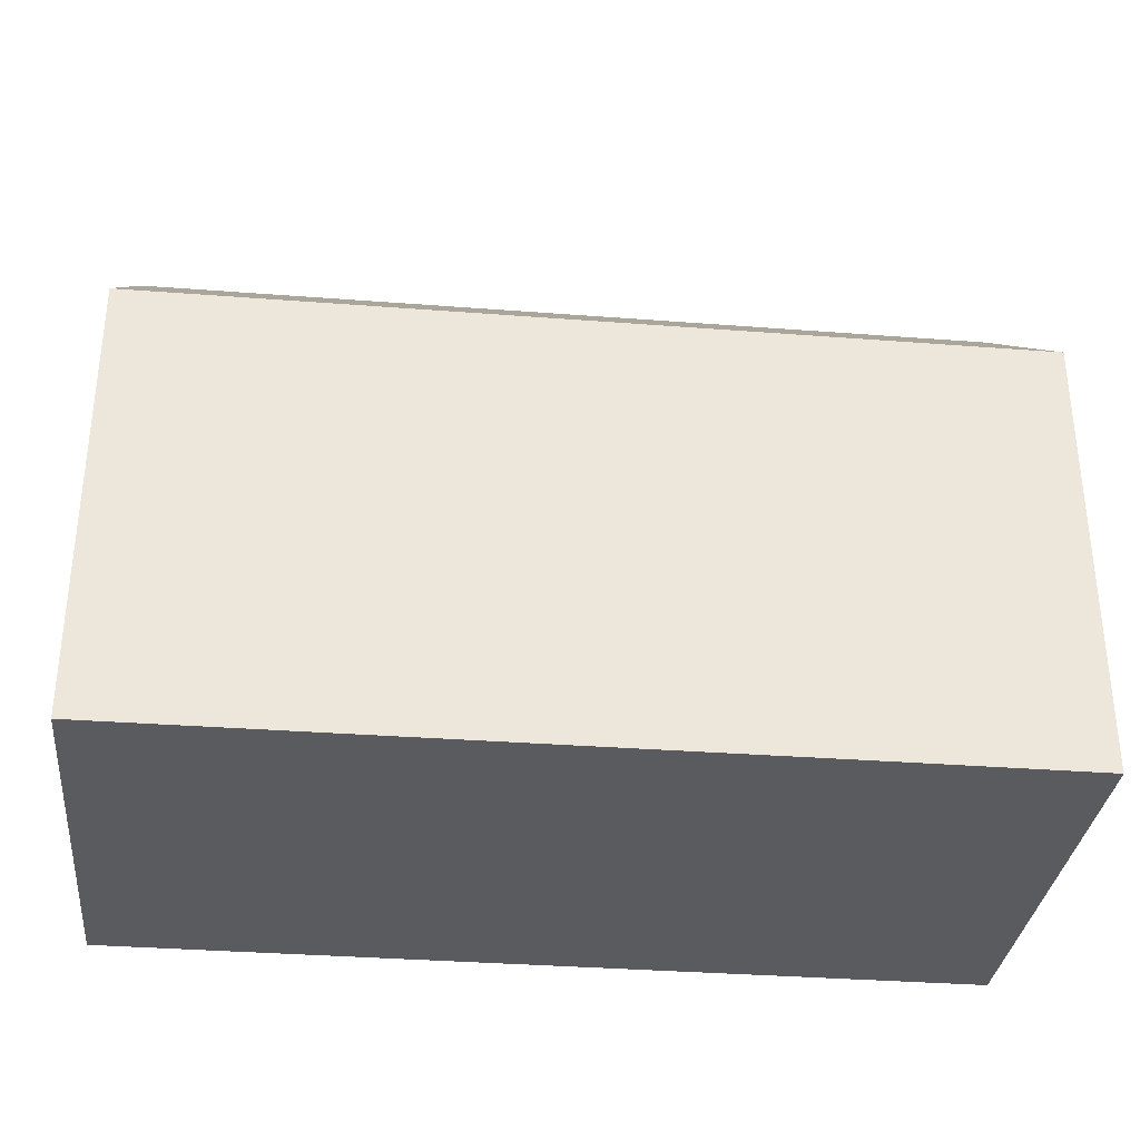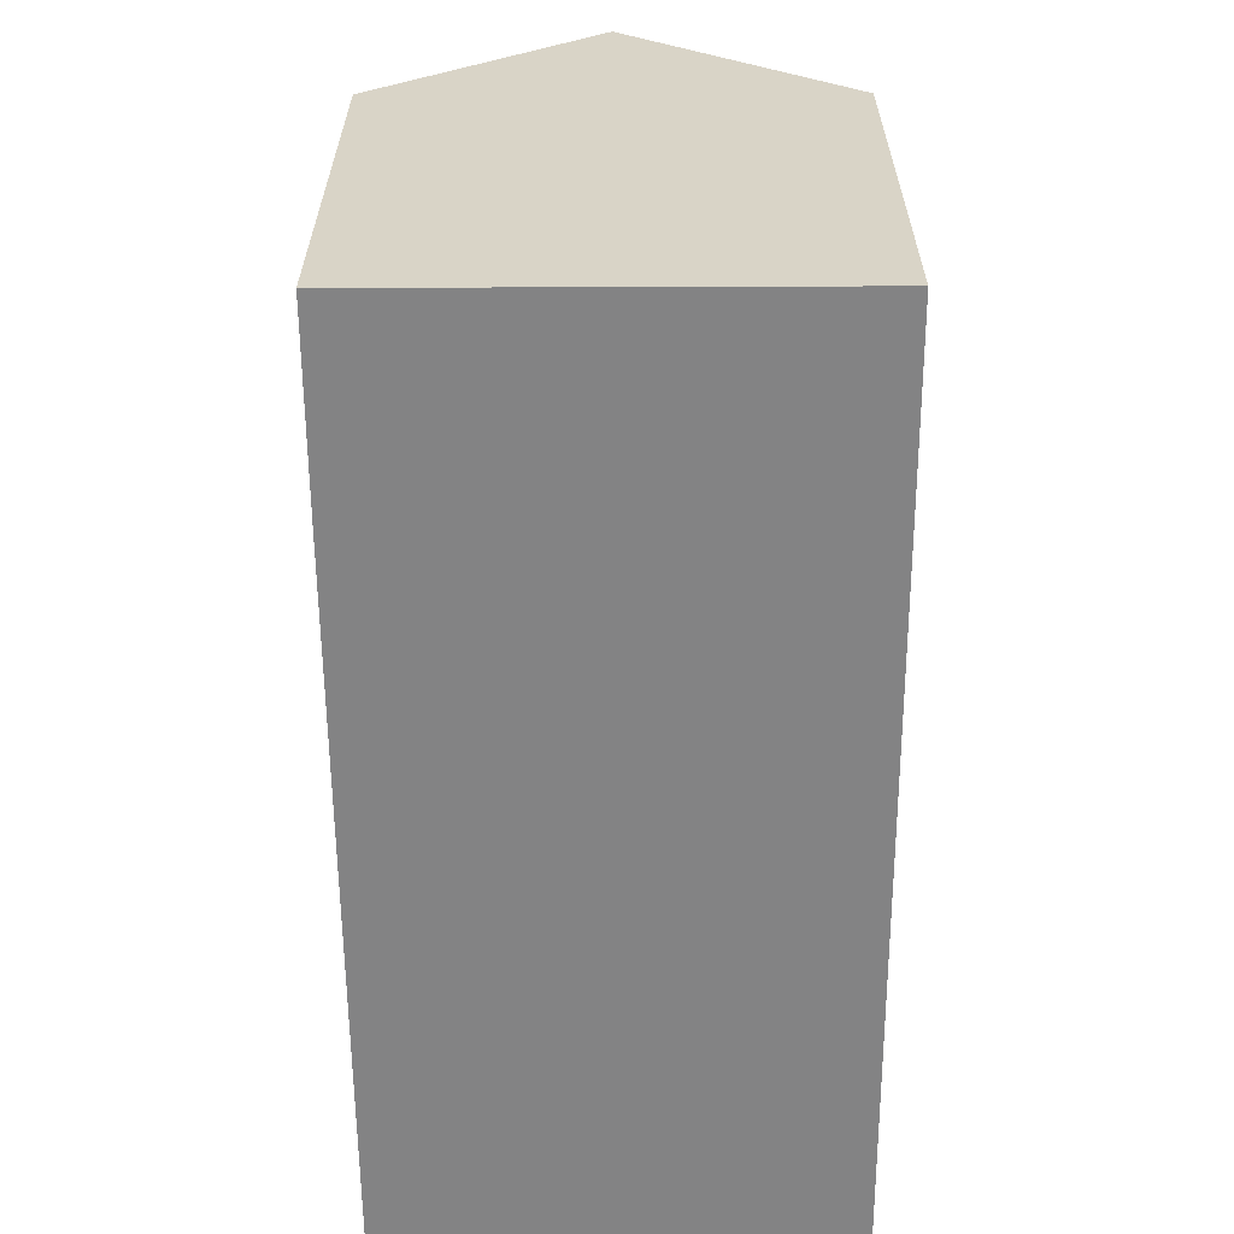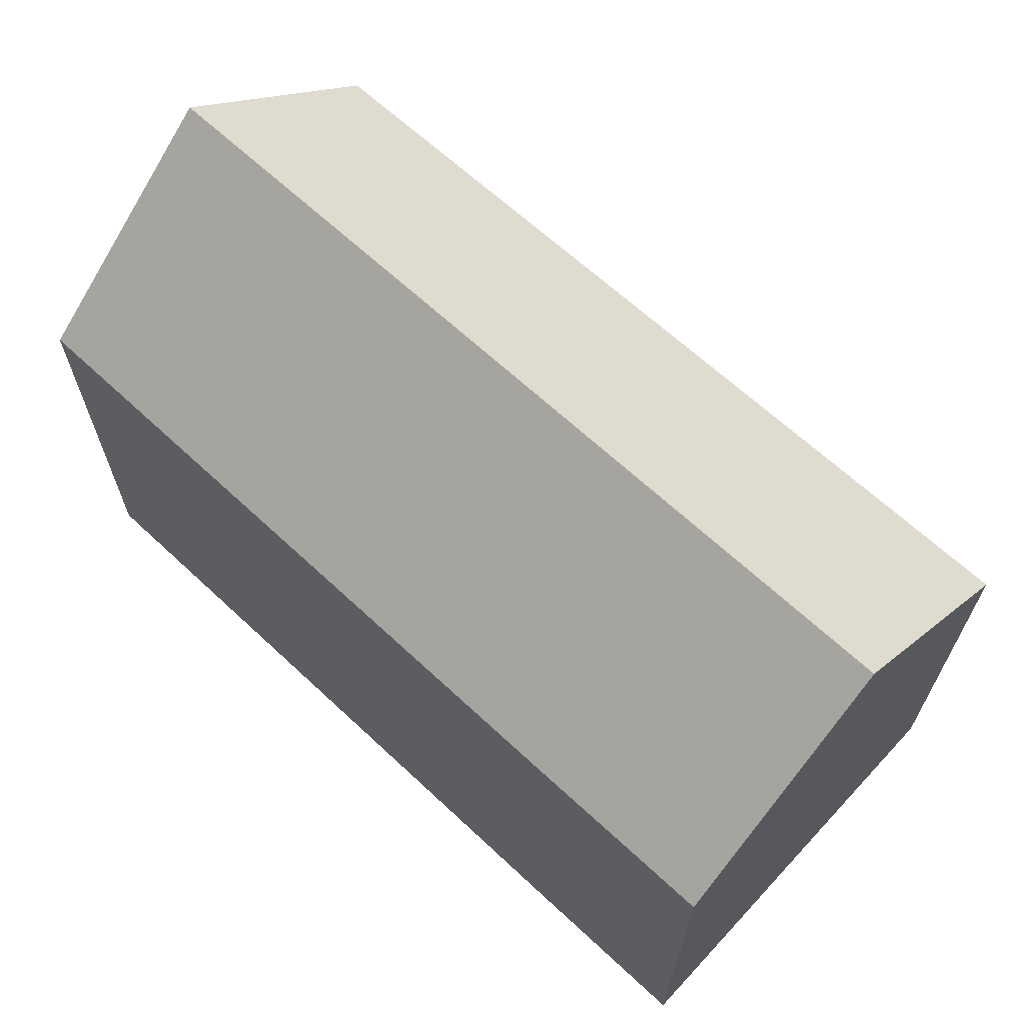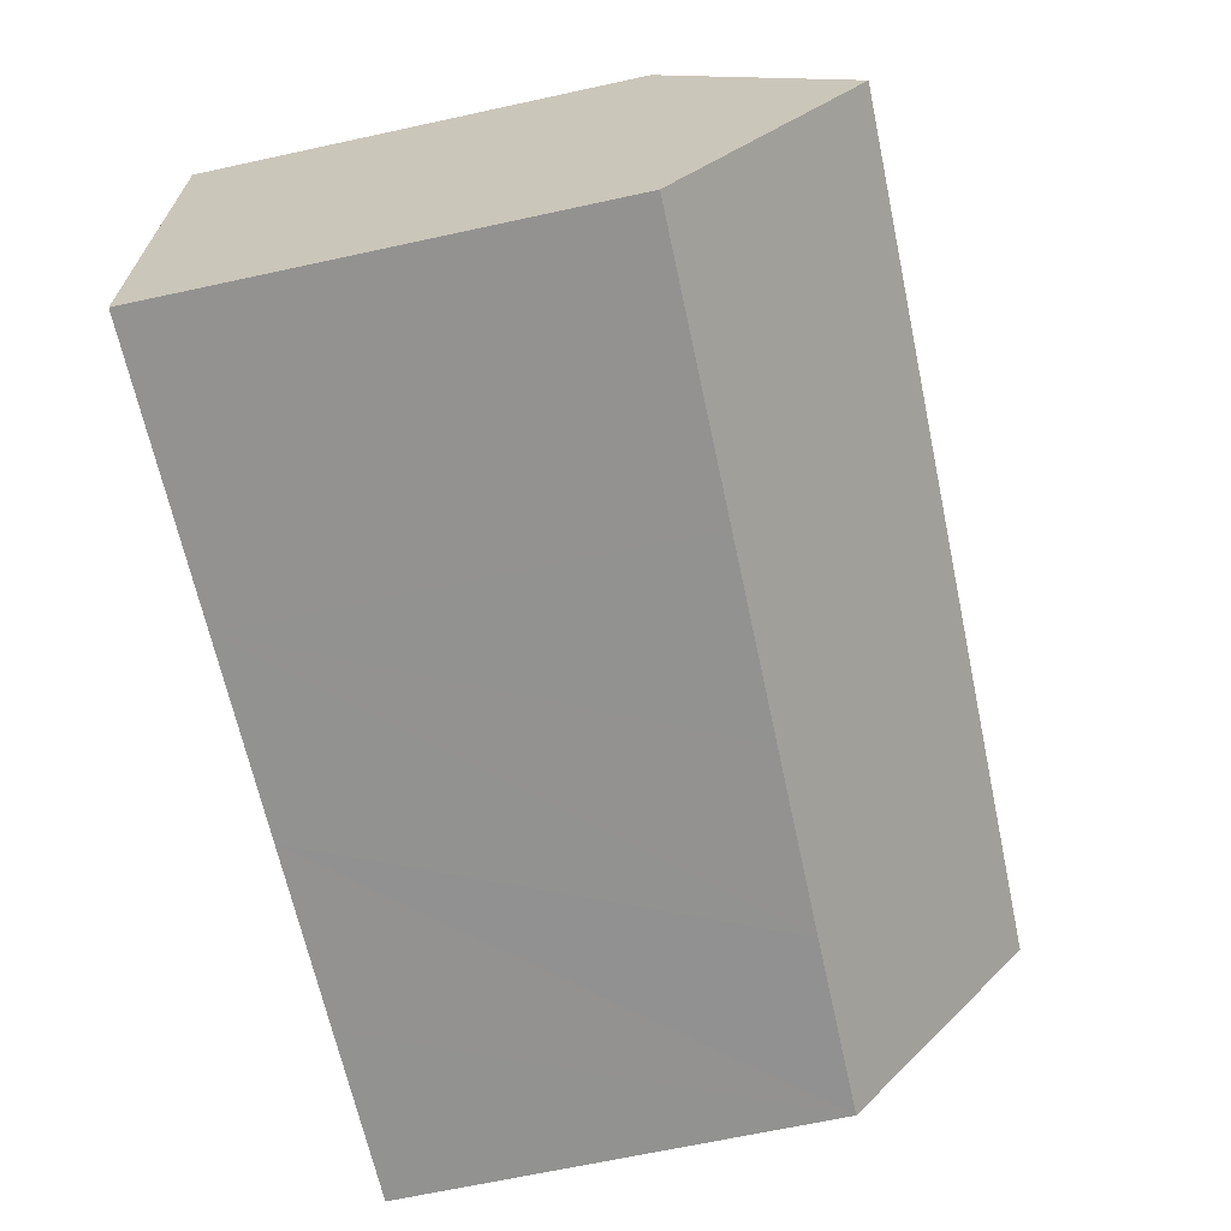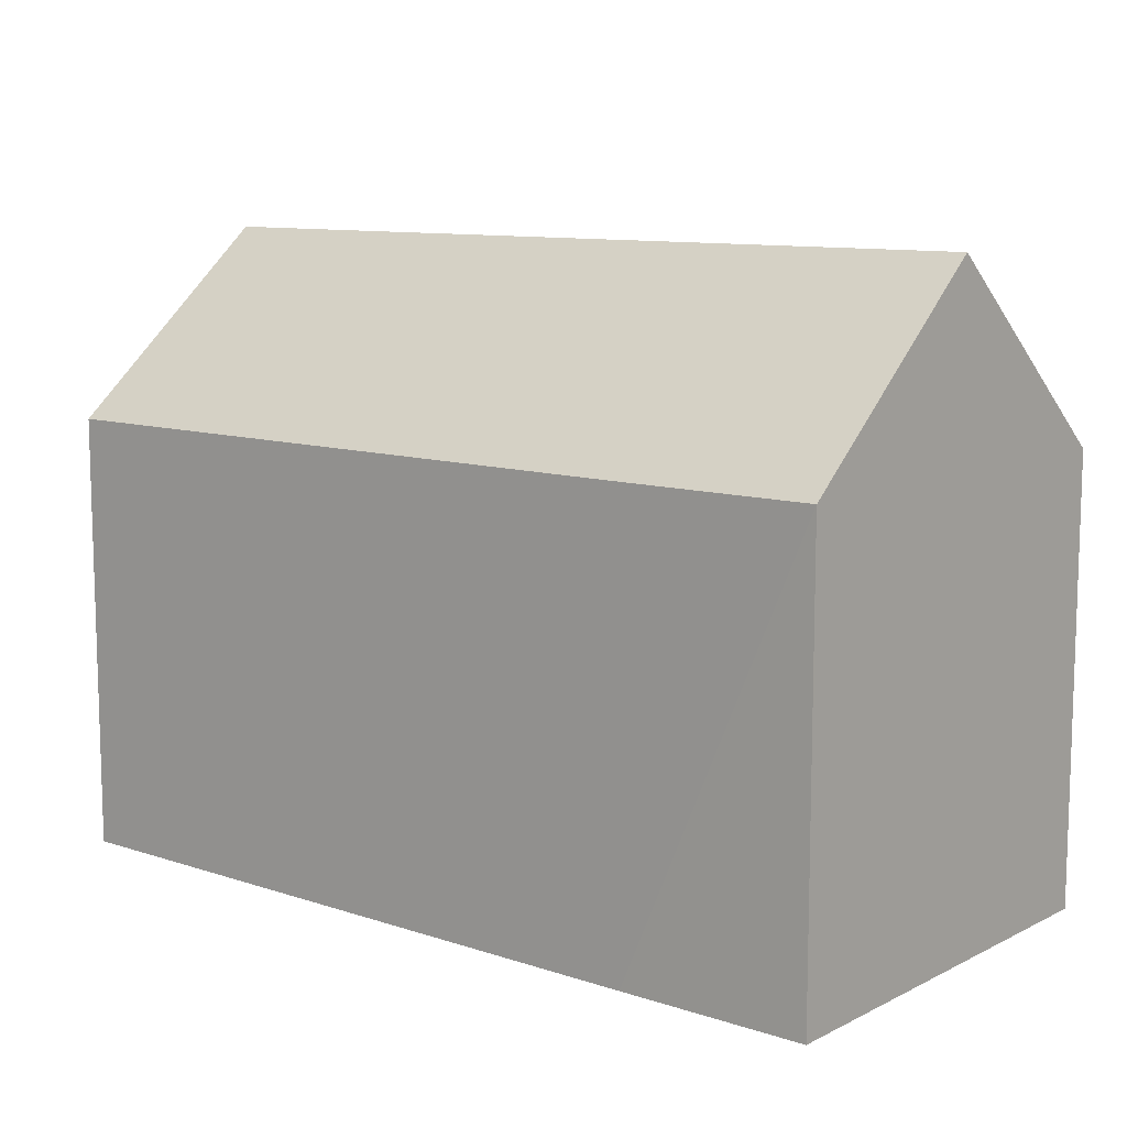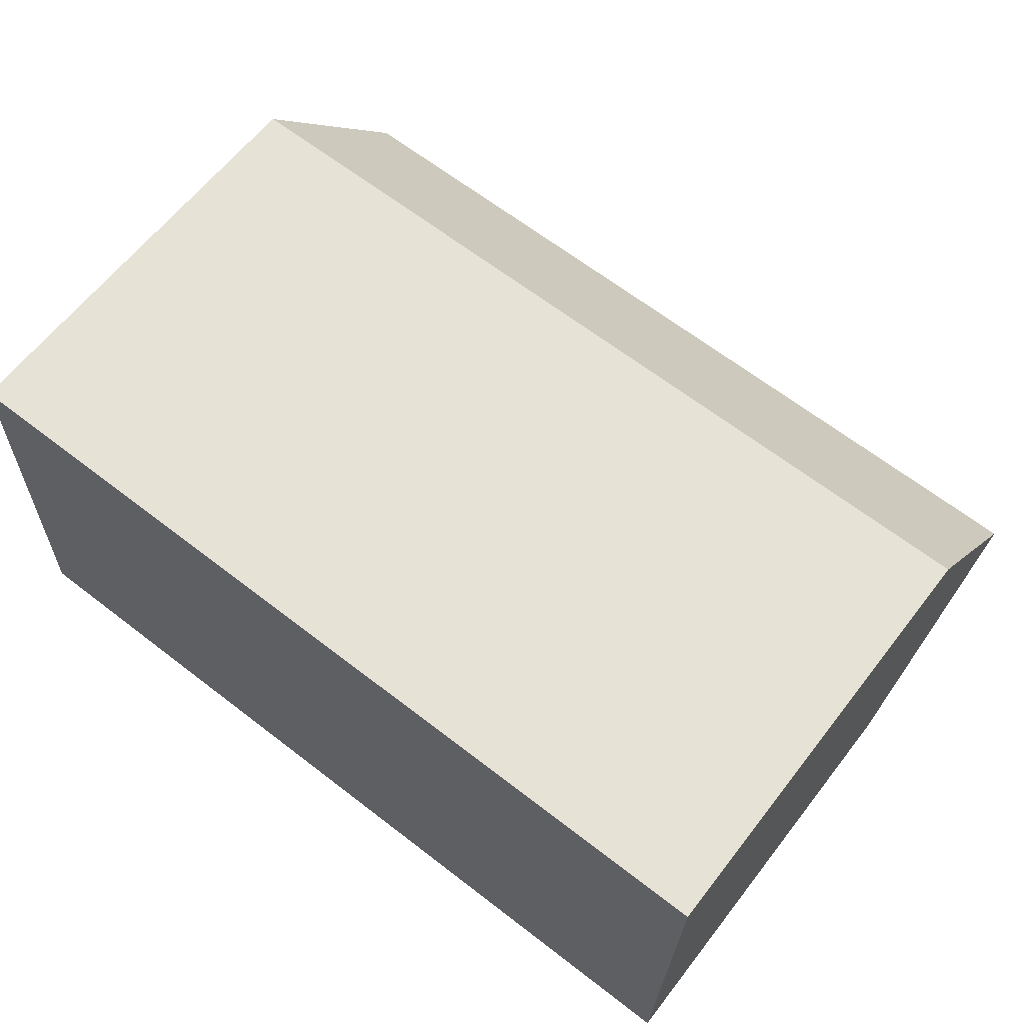
<metadata>
{"format":"obj","ext":"obj","renderer":"f3d","projection":"perspective","resolution":1024,"background":"white","views":[{"elev":-33.0,"azim":175.8,"up":"+Y"},{"elev":-61.1,"azim":-87.7,"up":"+Y"},{"elev":65.5,"azim":-135.0,"up":"+Y"},{"elev":-68.1,"azim":102.2,"up":"+Z"},{"elev":10.3,"azim":-138.5,"up":"+Y"},{"elev":62.6,"azim":37.7,"up":"+Z"}]}
</metadata>
<code>
v  14.83 11.12 -0.487
v  22.21 15.8 4.82
v  22.04 11.13 -0.716
v  9.702 11.12 -0.324
v  0.203 15.8 5.535
v  4.835 11.12 -0.17
v  2.961 11.12 -0.104
v  0 11.13 6.813e-16
v  22.39 11.17 10.3
v  0.408 11.09 11.12
v  22.04 4.384e-17 -0.716
v  14.83 2.982e-17 -0.487
v  9.702 1.984e-17 -0.324
v  4.835 1.041e-17 -0.17
v  2.961 6.368e-18 -0.104
v  0 0 0
v  0.408 -6.808e-16 11.12
v  0.203 -3.389e-16 5.535
v  22.39 -6.31e-16 10.3
v  22.21 -2.951e-16 4.82
g defaultobject
f 1 2 3
f 2 1 4
f 2 4 5
f 5 4 6
f 5 6 7
f 5 7 8
f 9 5 10
f 5 9 2
f 11 1 3
f 1 11 12
f 1 12 4
f 4 12 6
f 6 12 13
f 6 13 7
f 7 13 8
f 8 13 14
f 8 14 15
f 8 15 16
f 8 10 5
f 10 8 16
f 10 16 17
f 17 16 18
f 10 19 9
f 19 10 17
f 9 3 2
f 3 9 19
f 3 19 11
f 11 19 20
f 17 20 19
f 20 17 11
f 11 17 12
f 12 17 13
f 13 17 14
f 14 17 18
f 14 18 15
f 15 18 16

</code>
